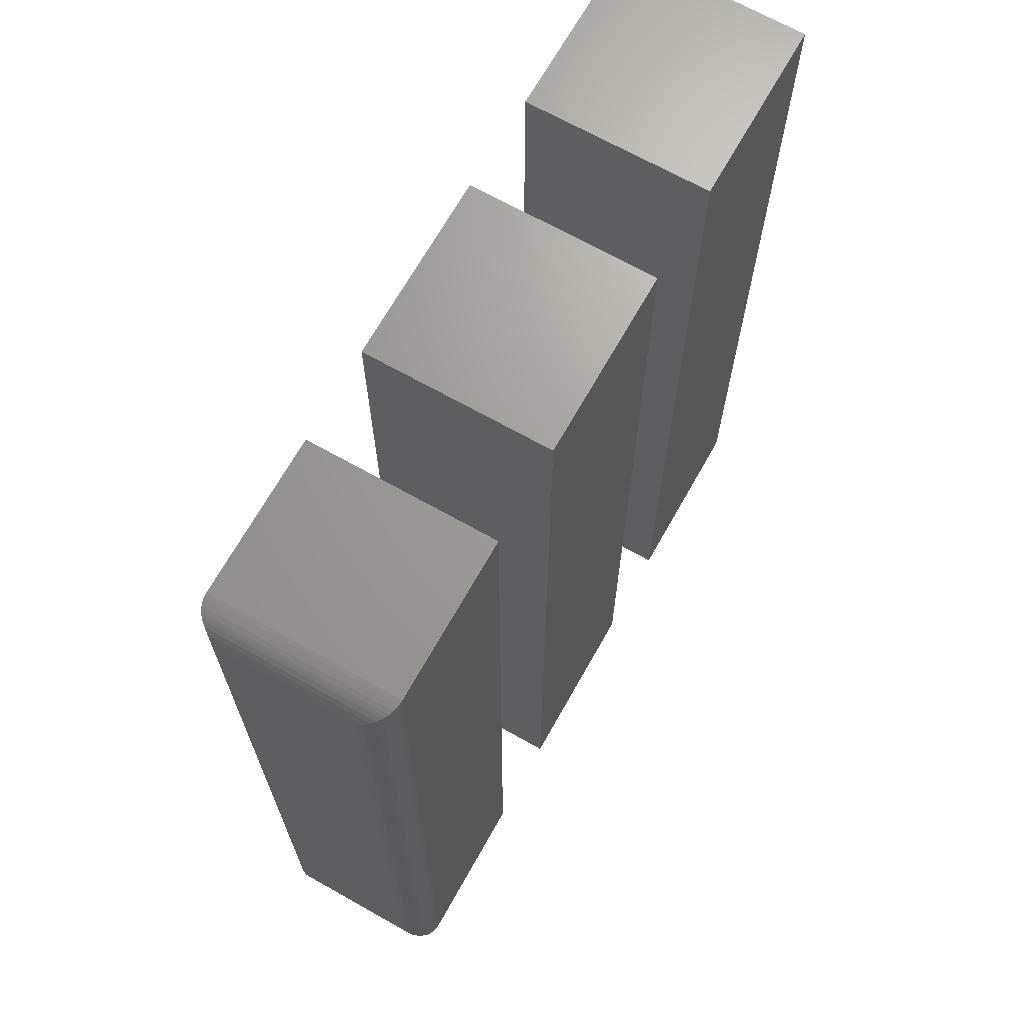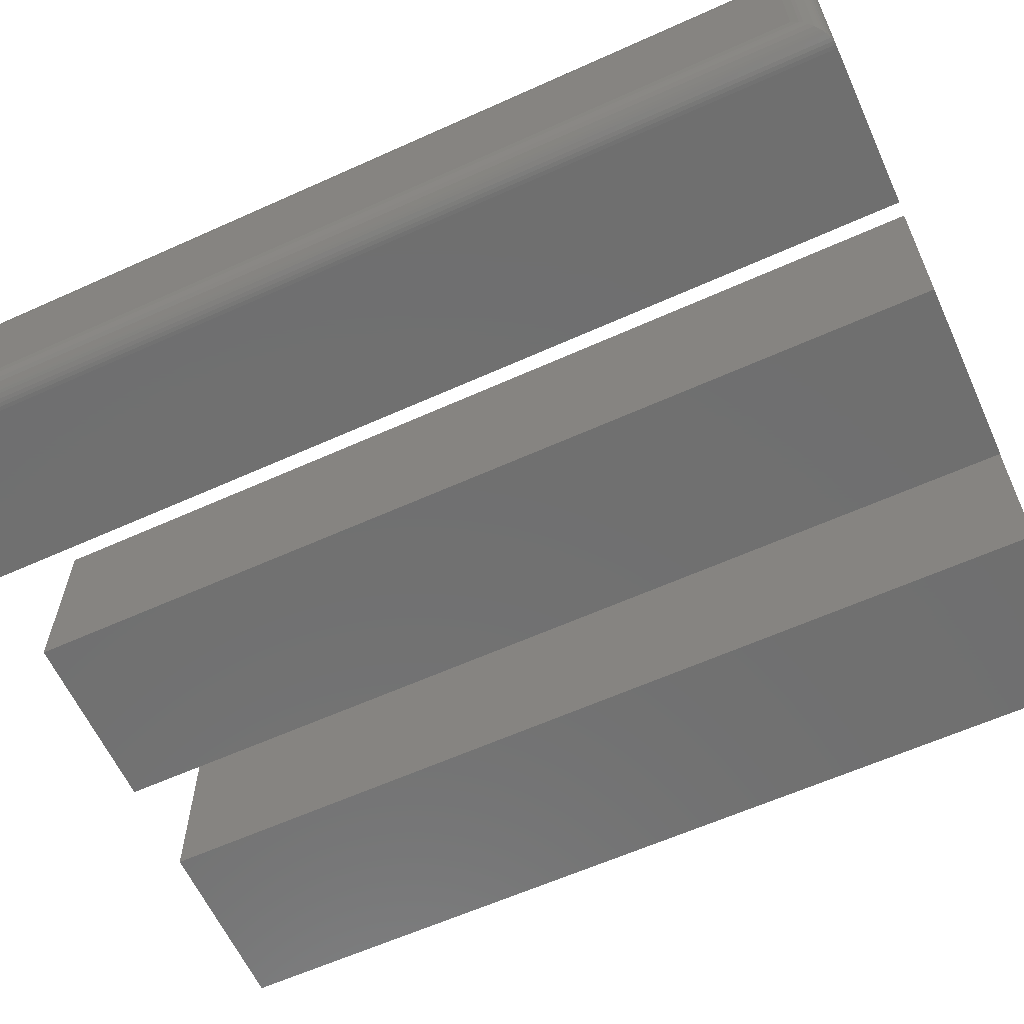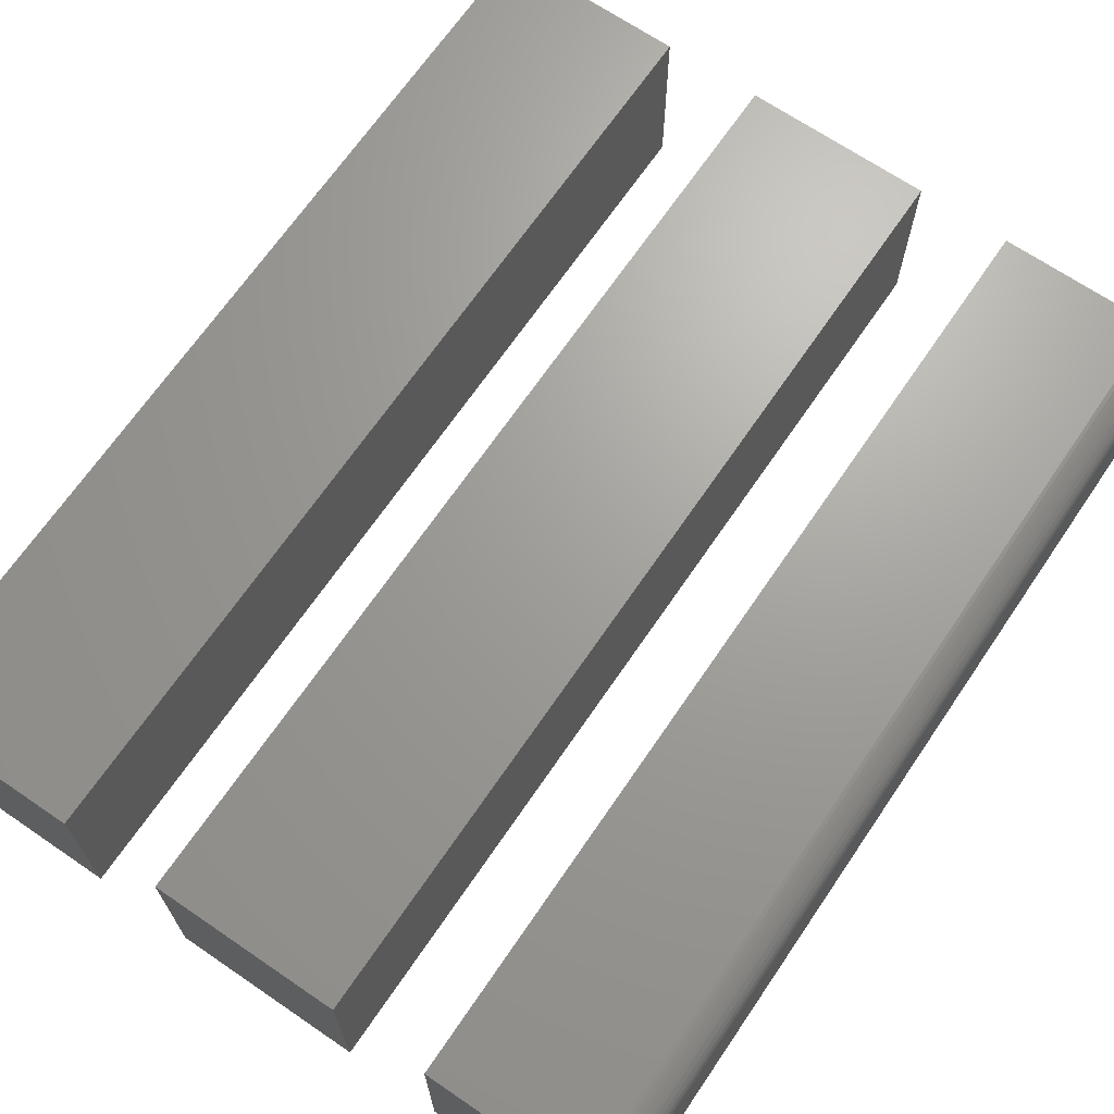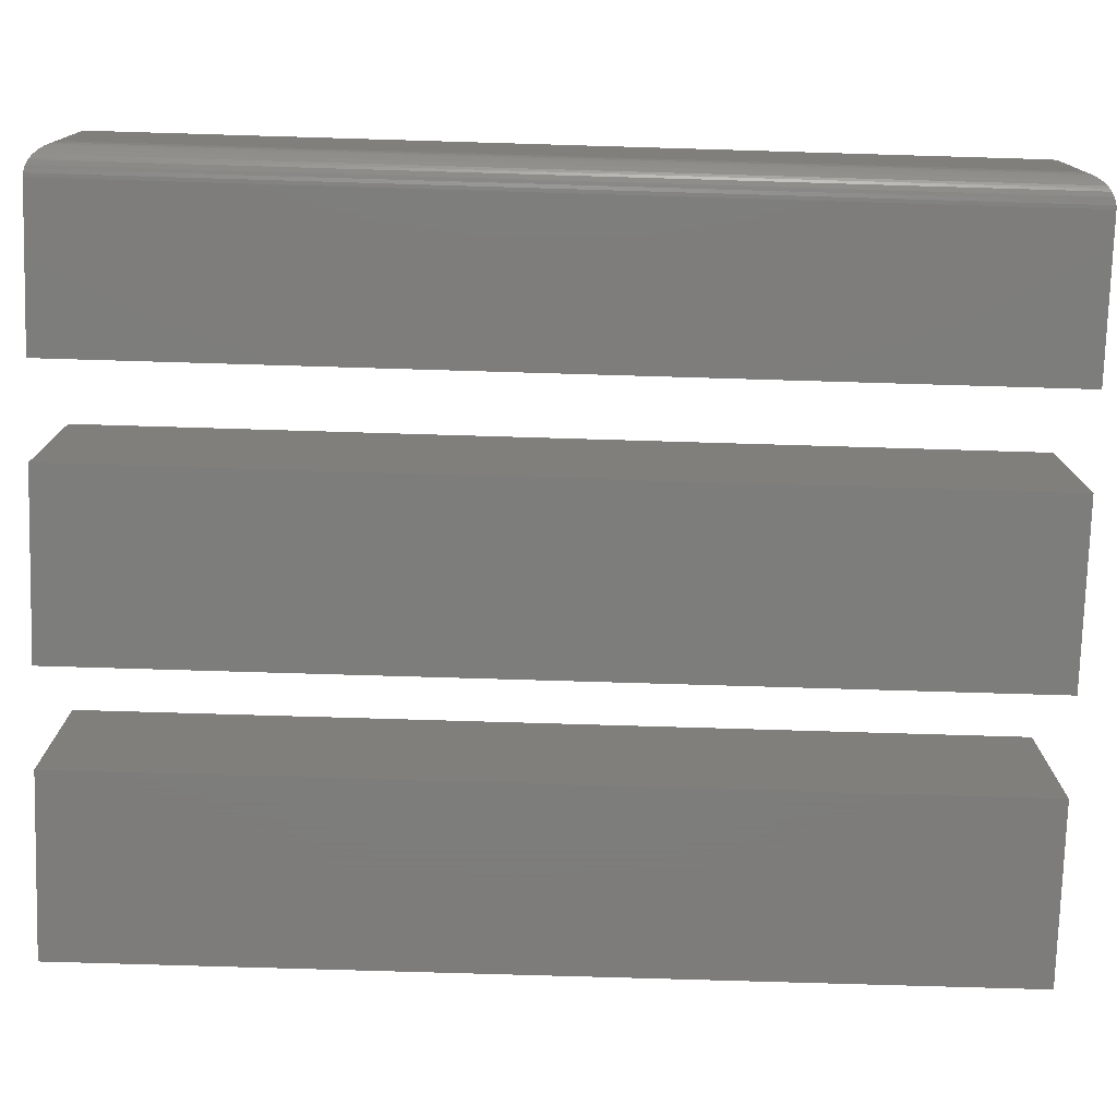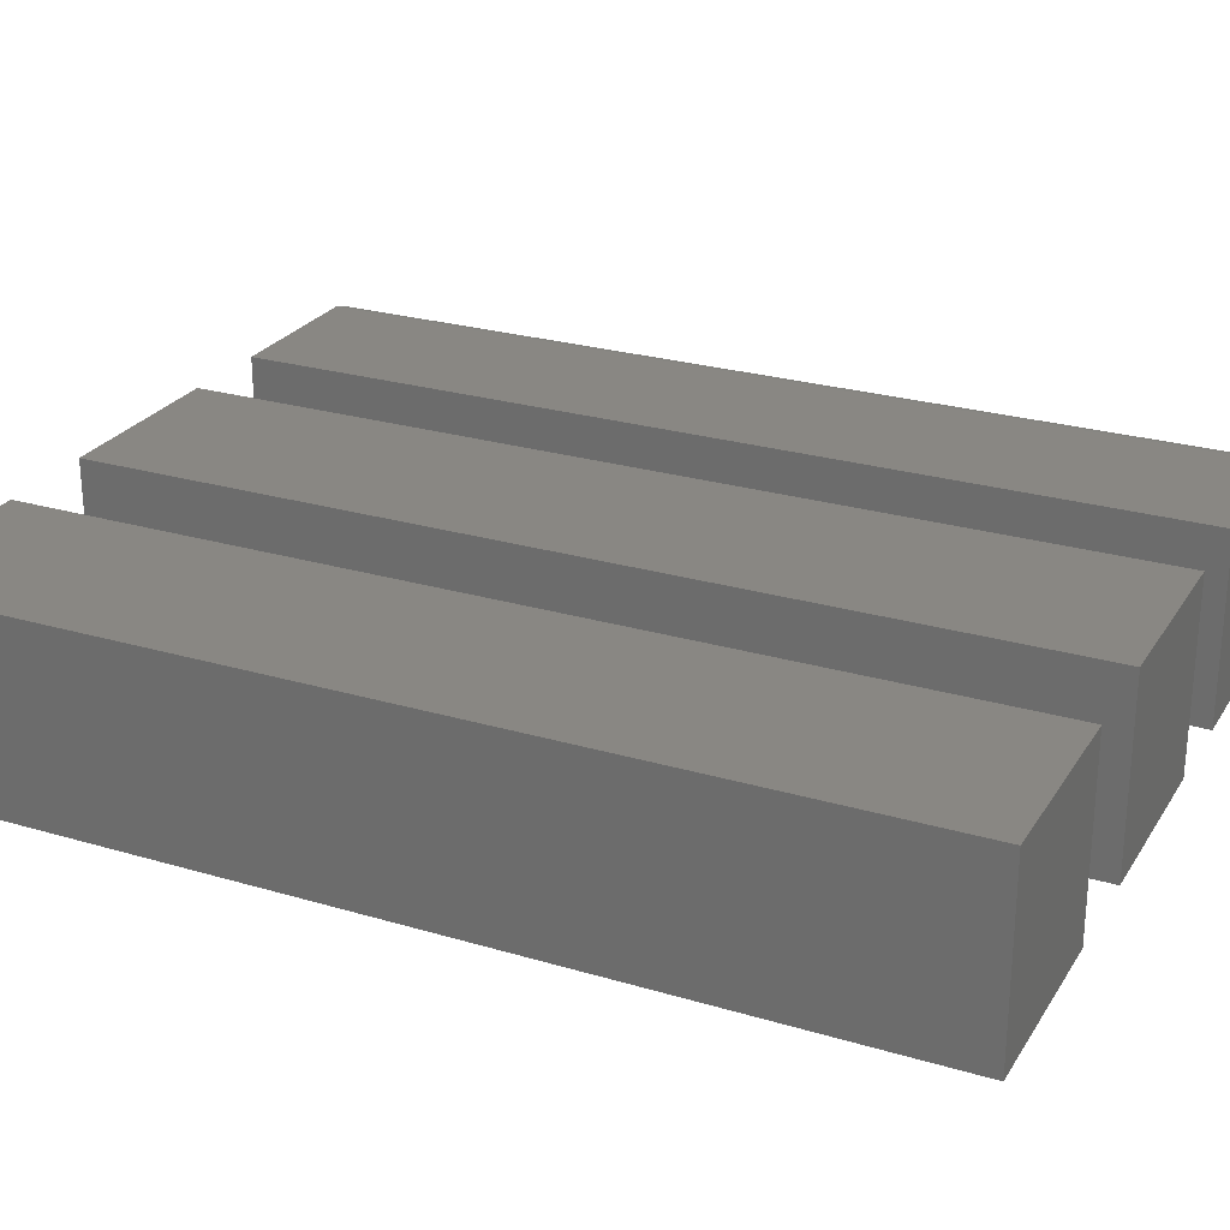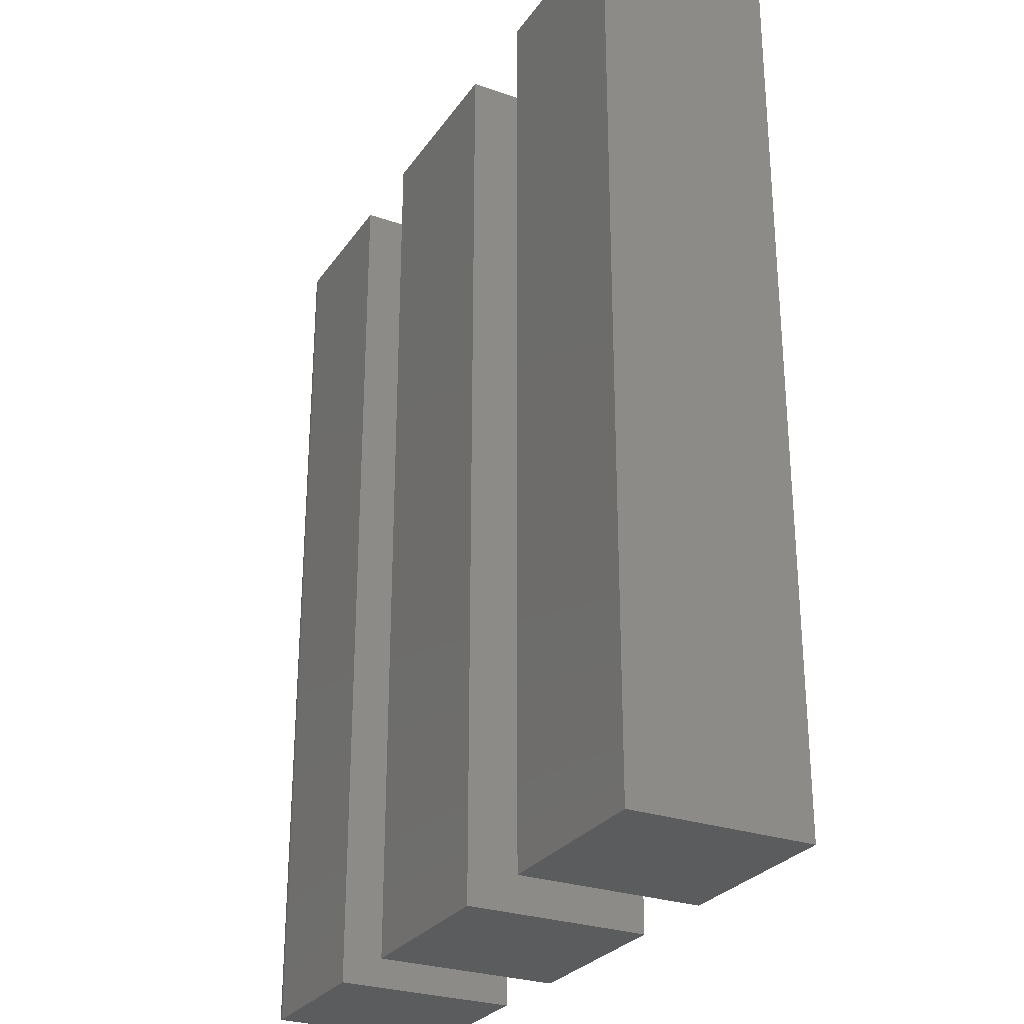
<metadata>
{"format":"stl","ext":"stl","renderer":"f3d","projection":"perspective","resolution":1024,"background":"white","views":[{"elev":68.6,"azim":119.4,"up":"+Y"},{"elev":-61.7,"azim":114.6,"up":"+Z"},{"elev":68.3,"azim":34.3,"up":"+Z"},{"elev":-76.5,"azim":88.3,"up":"+Z"},{"elev":25.7,"azim":-64.7,"up":"+Z"},{"elev":-27.9,"azim":-117.7,"up":"+Y"}]}
</metadata>
<code>
# stl→obj: 72 verts, 132 faces
v 0.1484 0.75 0.15
v -0.1484 0.75 0.15
v 0.1484 -0.75 0.15
v -0.1484 -0.75 0.15
v -0.1484 0.75 -0.1484
v 0.1484 0.75 -0.1484
v -0.1484 -0.75 -0.1484
v 0.1484 -0.75 -0.1484
v -0.3047 -0.75 0.1484
v -0.6016 -0.75 0.1484
v -0.3047 -0.75 0.001563
v -0.6016 -0.75 -0.1484
v -0.3047 -0.75 -0.1484
v -0.3047 0.75 -0.1484
v -0.6016 0.75 -0.1484
v -0.3047 0.75 0.001563
v -0.6016 0.75 0.1484
v -0.3047 0.75 0.1484
v 0.5469 -0.75 0.1484
v 0.2969 -0.75 0.1484
v 0.5469 -0.75 -0.1484
v 0.2969 -0.75 0.001563
v 0.2969 -0.75 -0.1484
v 0.2969 0.75 -0.1484
v 0.2969 0.75 0.001563
v 0.5469 0.75 -0.1484
v 0.2969 0.75 0.1484
v 0.5469 0.75 0.1484
v 0.5938 0.7031 -0.1016
v 0.5938 0.7031 0.1016
v 0.5938 -0.7031 -0.1016
v 0.5938 -0.7031 0.1016
v 0.5924 0.7144 0.1128
v 0.5924 -0.7144 0.1128
v 0.5527 0.7496 0.1481
v 0.5583 -0.7486 0.147
v 0.5583 0.7486 0.147
v 0.5637 -0.7469 0.1453
v 0.5637 0.7469 0.1453
v 0.5705 -0.7436 0.142
v 0.5705 0.7436 0.142
v 0.5744 -0.7411 0.1395
v 0.5744 0.7411 0.1395
v 0.5779 -0.7383 0.1367
v 0.5779 0.7383 0.1367
v 0.5838 -0.732 0.1305
v 0.5838 0.732 0.1305
v 0.5882 -0.7252 0.1237
v 0.5882 0.7252 0.1237
v 0.5907 -0.7199 0.1183
v 0.5907 0.7199 0.1183
v 0.5527 -0.7496 0.1481
v 0.5924 0.7144 -0.1128
v 0.5527 0.7496 -0.1481
v 0.5583 0.7486 -0.147
v 0.5637 0.7469 -0.1453
v 0.5705 0.7436 -0.142
v 0.5744 0.7411 -0.1395
v 0.5779 0.7383 -0.1367
v 0.5838 0.732 -0.1305
v 0.5882 0.7252 -0.1237
v 0.5907 0.7199 -0.1183
v 0.5924 -0.7144 -0.1128
v 0.5907 -0.7199 -0.1183
v 0.5882 -0.7252 -0.1237
v 0.5838 -0.732 -0.1305
v 0.5779 -0.7383 -0.1367
v 0.5744 -0.7411 -0.1395
v 0.5705 -0.7436 -0.142
v 0.5637 -0.7469 -0.1453
v 0.5583 -0.7486 -0.147
v 0.5527 -0.7496 -0.1481
f 1 2 3
f 3 2 4
f 5 2 6
f 6 2 1
f 2 5 4
f 4 5 7
f 7 8 4
f 4 8 3
f 6 1 8
f 8 1 3
f 5 6 7
f 7 6 8
f 9 10 11
f 11 10 12
f 11 12 13
f 14 15 16
f 16 15 17
f 16 17 18
f 17 15 10
f 10 15 12
f 18 17 9
f 9 17 10
f 16 18 11
f 11 18 9
f 14 16 13
f 13 16 11
f 15 14 12
f 12 14 13
f 19 20 21
f 21 20 22
f 21 22 23
f 24 25 26
f 26 25 27
f 26 27 28
f 28 27 19
f 19 27 20
f 29 30 31
f 31 30 32
f 24 26 23
f 23 26 21
f 32 33 34
f 32 30 33
f 35 36 37
f 37 36 38
f 37 38 39
f 39 38 40
f 39 40 41
f 41 40 42
f 41 42 43
f 43 42 44
f 43 44 45
f 45 44 46
f 45 46 47
f 47 46 48
f 47 48 49
f 49 48 50
f 49 50 51
f 51 50 34
f 51 34 33
f 28 19 35
f 35 19 52
f 35 52 36
f 30 53 33
f 30 29 53
f 54 37 55
f 55 37 39
f 55 39 56
f 56 39 41
f 56 41 57
f 57 41 43
f 57 43 58
f 58 43 45
f 58 45 59
f 59 45 47
f 59 47 60
f 60 47 49
f 60 49 61
f 61 49 51
f 61 51 62
f 62 51 33
f 62 33 53
f 26 28 54
f 54 28 35
f 54 35 37
f 29 63 53
f 29 31 63
f 53 63 64
f 53 64 62
f 62 64 65
f 62 65 61
f 61 65 66
f 61 66 60
f 60 66 67
f 60 67 59
f 59 67 68
f 59 68 58
f 58 68 69
f 58 69 57
f 57 69 70
f 57 70 56
f 56 70 71
f 56 71 55
f 55 71 72
f 21 26 72
f 72 26 54
f 72 54 55
f 31 34 63
f 31 32 34
f 63 34 50
f 63 50 64
f 64 50 48
f 64 48 65
f 65 48 46
f 65 46 66
f 66 46 44
f 66 44 67
f 67 44 42
f 67 42 68
f 68 42 40
f 68 40 69
f 69 40 38
f 69 38 70
f 70 38 36
f 70 36 71
f 71 36 52
f 19 21 52
f 52 21 72
f 52 72 71
f 25 24 22
f 22 24 23
f 27 25 20
f 20 25 22

</code>
